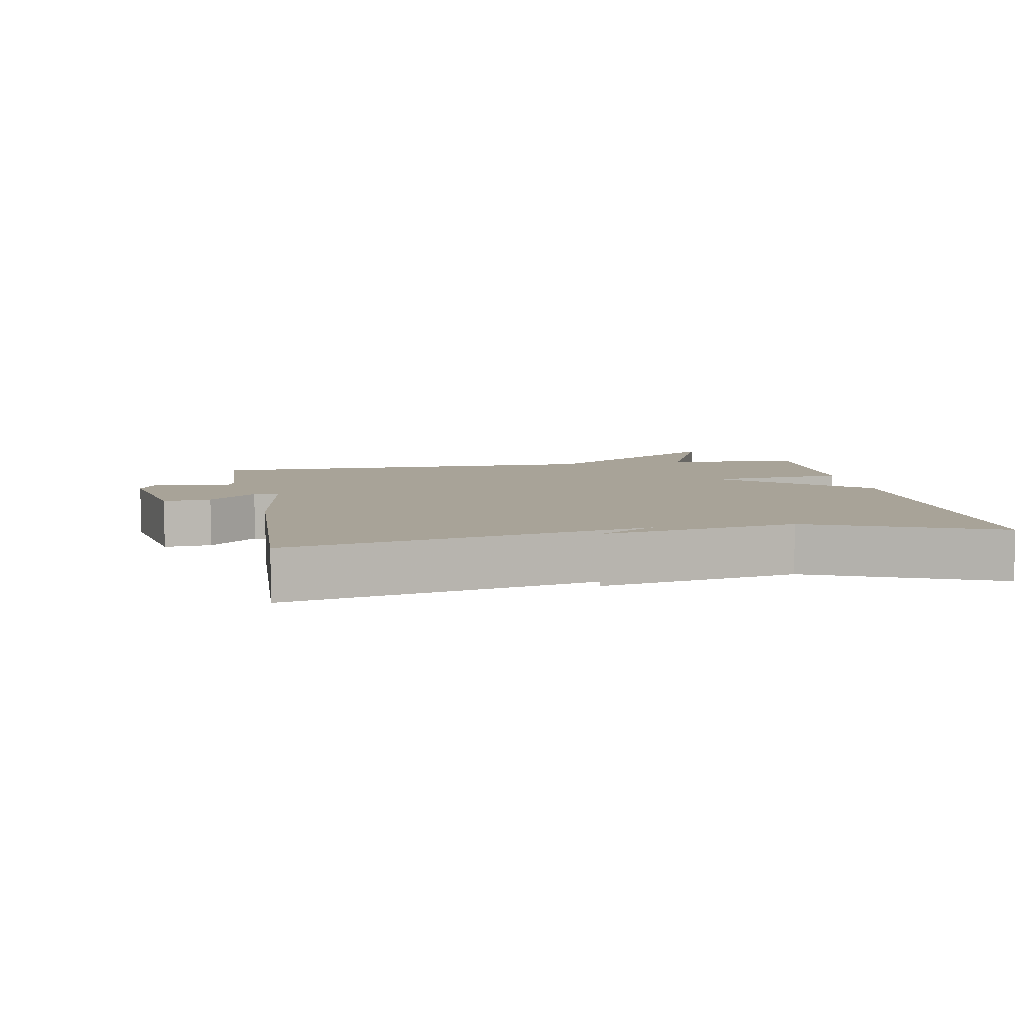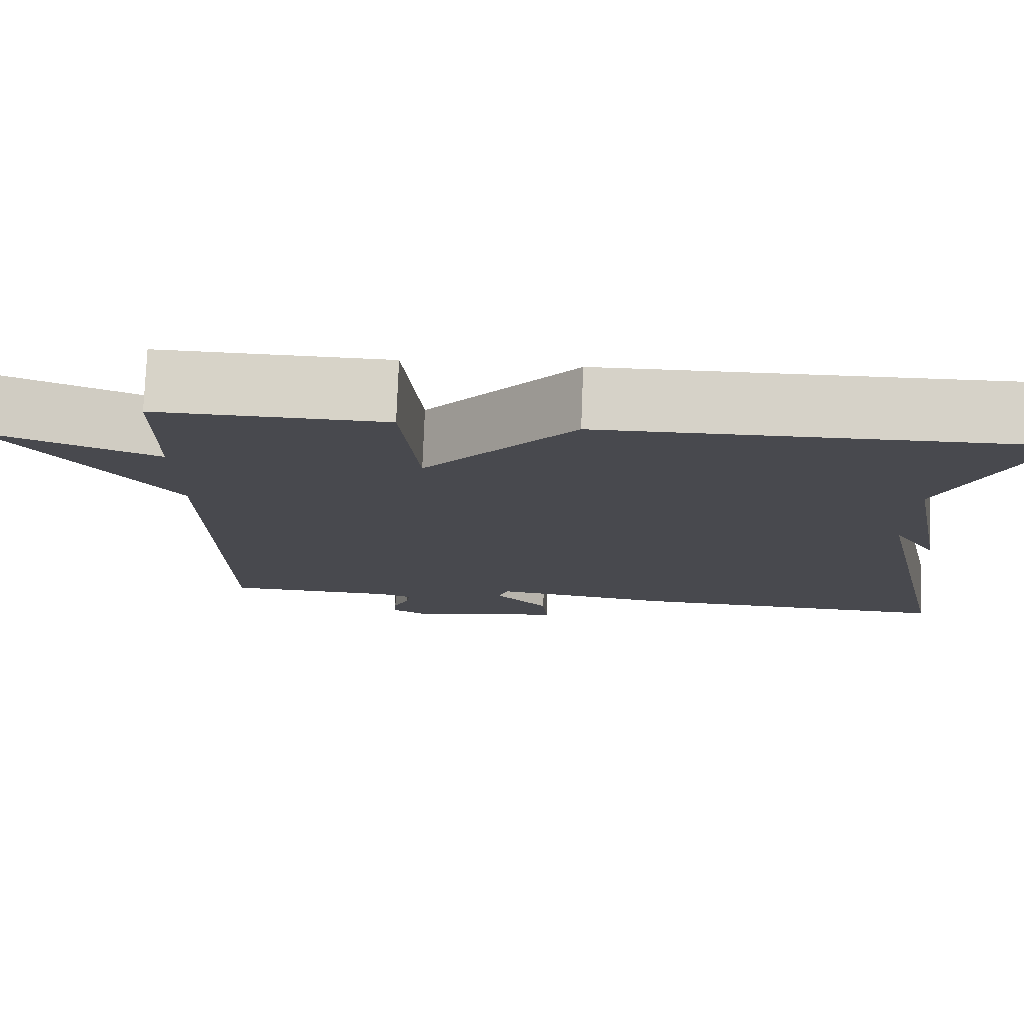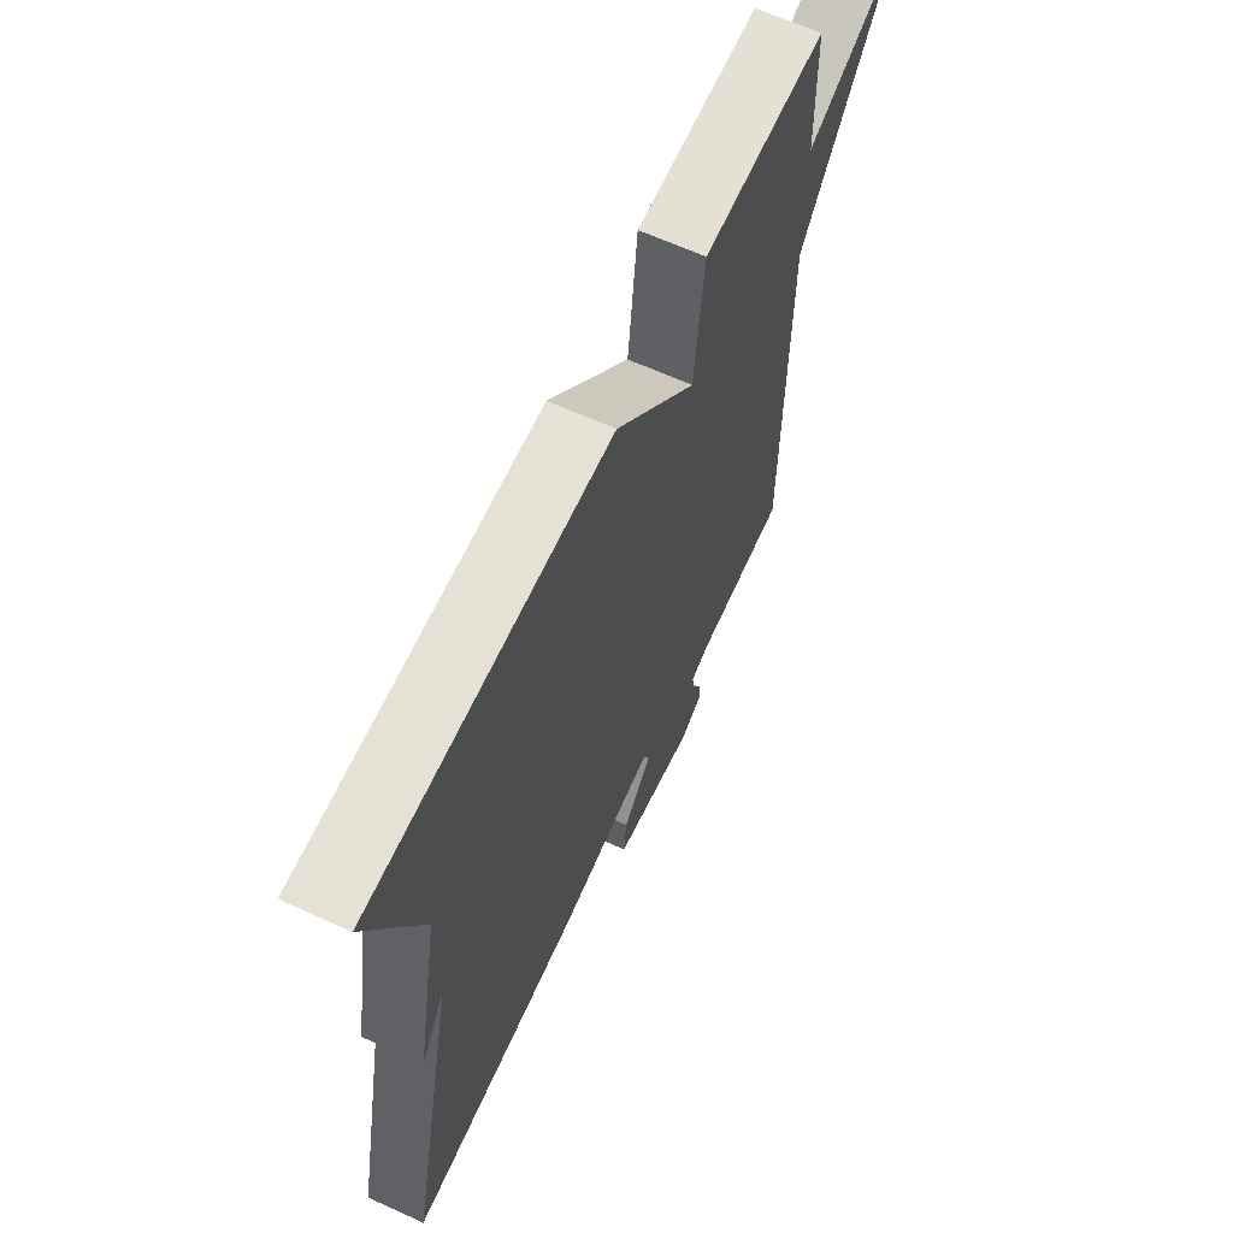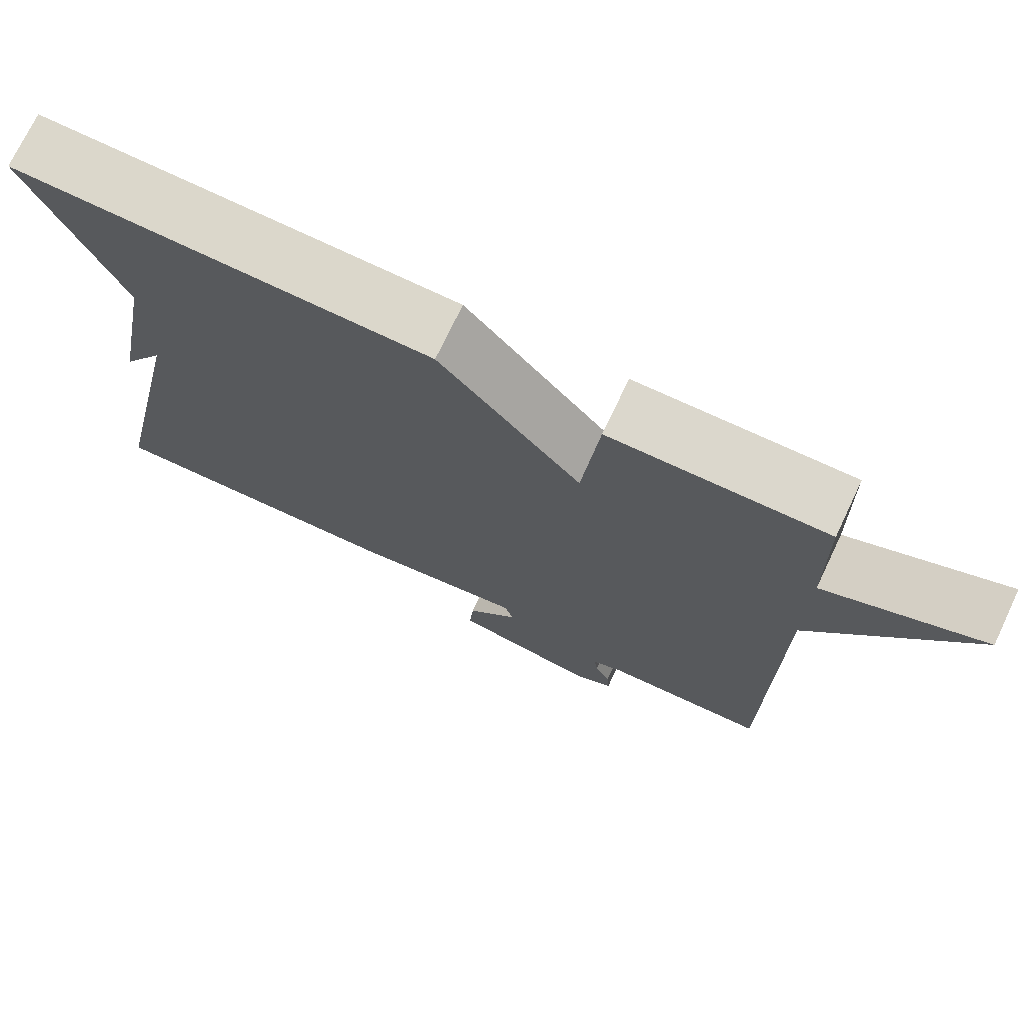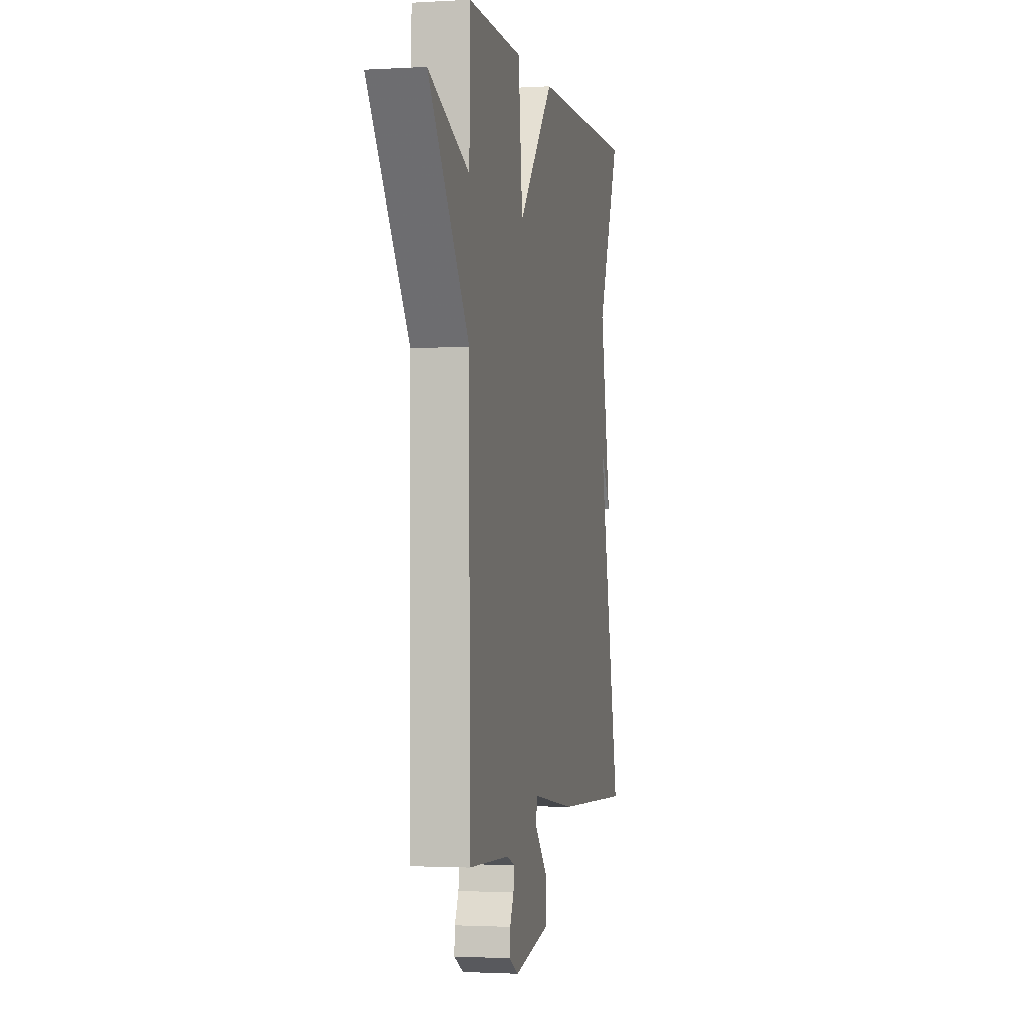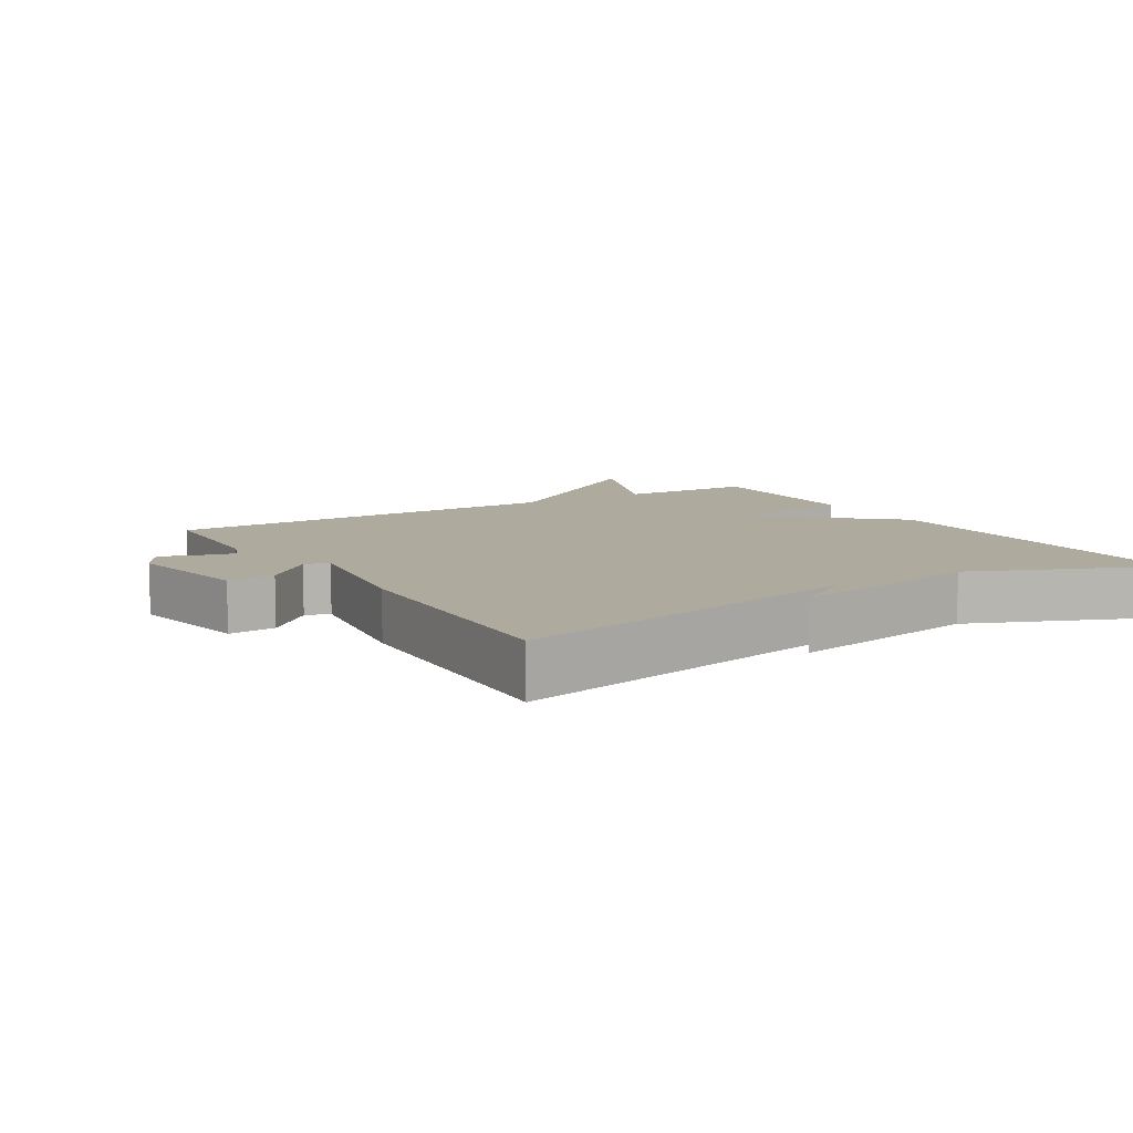
<metadata>
{"format":"obj","ext":"obj","renderer":"f3d","projection":"perspective","resolution":1024,"background":"white","views":[{"elev":6.9,"azim":-100.3,"up":"+Y"},{"elev":77.3,"azim":-177.8,"up":"+Z"},{"elev":64.8,"azim":-65.4,"up":"+Z"},{"elev":73.3,"azim":25.4,"up":"+Z"},{"elev":-1.8,"azim":102.0,"up":"+Z"},{"elev":9.2,"azim":-121.3,"up":"+Y"}]}
</metadata>
<code>
v -0.5 0.07 0.5
v 0.027 0.07 0.494
v 0.206 0.07 0.288
v 0.227 0.07 0.494
v 0.5 0.07 0.5
v 0.504 0.07 0.297
v 0.706 0.07 0.379
v 0.504 0.07 0.097
v 0.5 0.07 -0.5
v 0.294 0.07 -0.509
v 0.254 0.07 -0.524
v 0.259 0.07 -0.557
v 0.278 0.07 -0.597
v 0.281 0.07 -0.635
v 0.234 0.07 -0.661
v 0.049 0.07 -0.626
v 0.055 0.07 -0.556
v 0.12 0.07 -0.486
v 0.109 0.07 -0.45
v -0.11 0.07 -0.483
v -0.5 0.07 -0.5
v -0.387 0.07 0.027
v -0.441 0.07 -0.06
v -0.387 0.07 0.227
v -0.5 0 0.5
v 0.027 0 0.494
v 0.206 0 0.288
v 0.227 0 0.494
v 0.5 0 0.5
v 0.504 0 0.297
v 0.706 0 0.379
v 0.504 0 0.097
v 0.5 0 -0.5
v 0.294 0 -0.509
v 0.254 0 -0.524
v 0.259 0 -0.557
v 0.278 0 -0.597
v 0.281 0 -0.635
v 0.234 0 -0.661
v 0.049 0 -0.626
v 0.055 0 -0.556
v 0.12 0 -0.486
v 0.109 0 -0.45
v -0.11 0 -0.483
v -0.5 0 -0.5
v -0.387 0 0.027
v -0.441 0 -0.06
v -0.387 0 0.227
f 22 23 24
f 19 20 21 22
f 19 22 24
f 16 17 18
f 15 16 18
f 14 15 18
f 13 14 18
f 12 13 18
f 11 12 18 19
f 1 2 3
f 24 1 3
f 19 24 3
f 11 19 3
f 10 11 3
f 6 7 8
f 8 9 10
f 6 8 10
f 5 6 10
f 4 5 10
f 3 4 10
f 48 47 46
f 46 45 44 43
f 48 46 43
f 42 41 40
f 42 40 39
f 42 39 38
f 42 38 37
f 42 37 36
f 43 42 36 35
f 27 26 25
f 27 25 48
f 27 48 43
f 27 43 35
f 27 35 34
f 32 31 30
f 34 33 32
f 34 32 30
f 34 30 29
f 34 29 28
f 34 28 27
f 1 25 26 2
f 2 26 27 3
f 3 27 28 4
f 4 28 29 5
f 5 29 30 6
f 6 30 31 7
f 7 31 32 8
f 8 32 33 9
f 9 33 34 10
f 10 34 35 11
f 11 35 36 12
f 12 36 37 13
f 13 37 38 14
f 14 38 39 15
f 15 39 40 16
f 16 40 41 17
f 17 41 42 18
f 18 42 43 19
f 19 43 44 20
f 20 44 45 21
f 21 45 46 22
f 22 46 47 23
f 23 47 48 24
f 24 48 25 1

</code>
